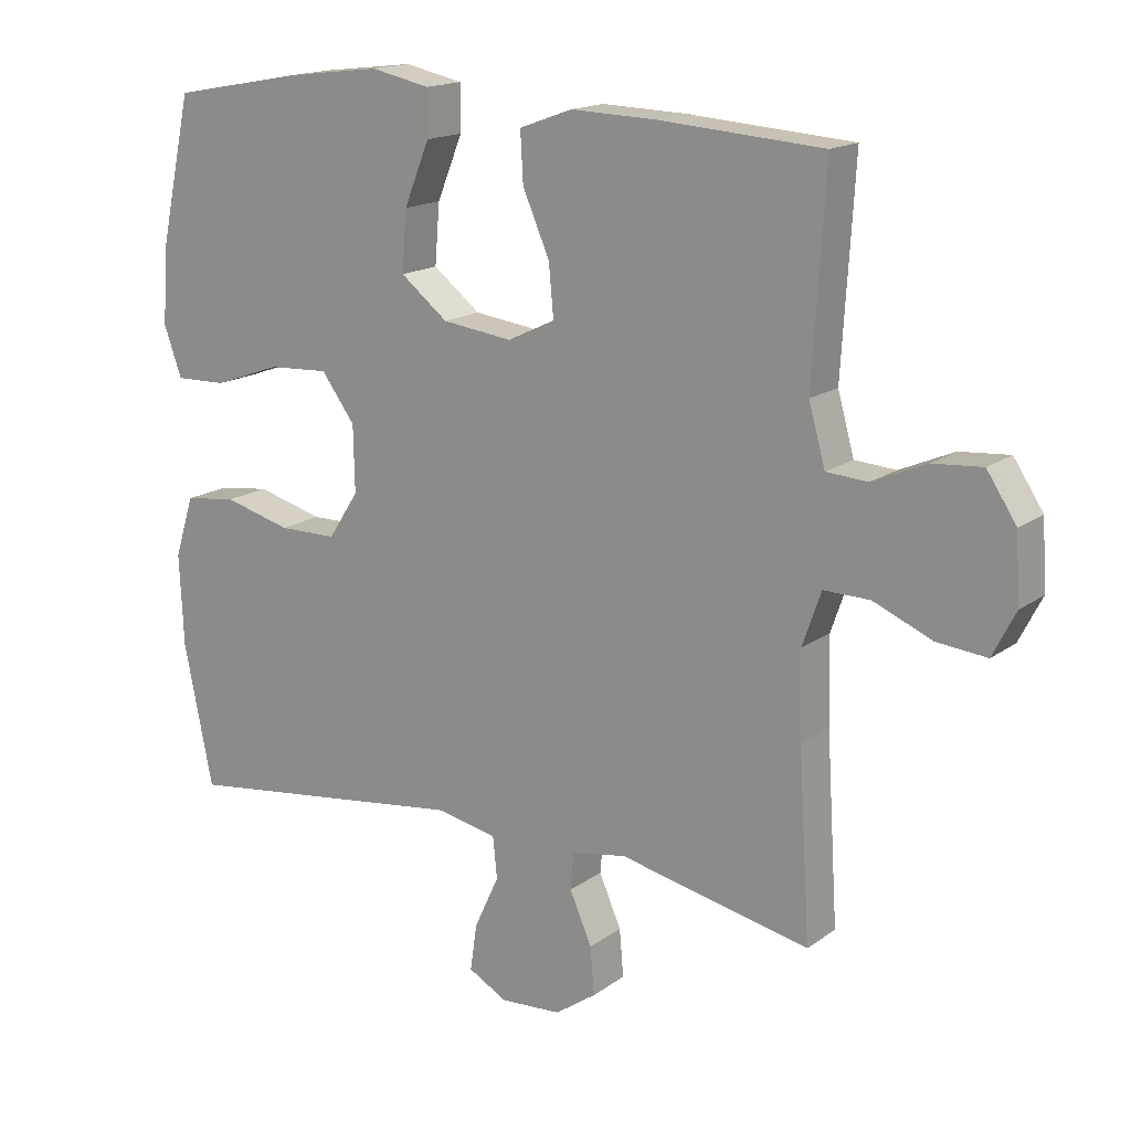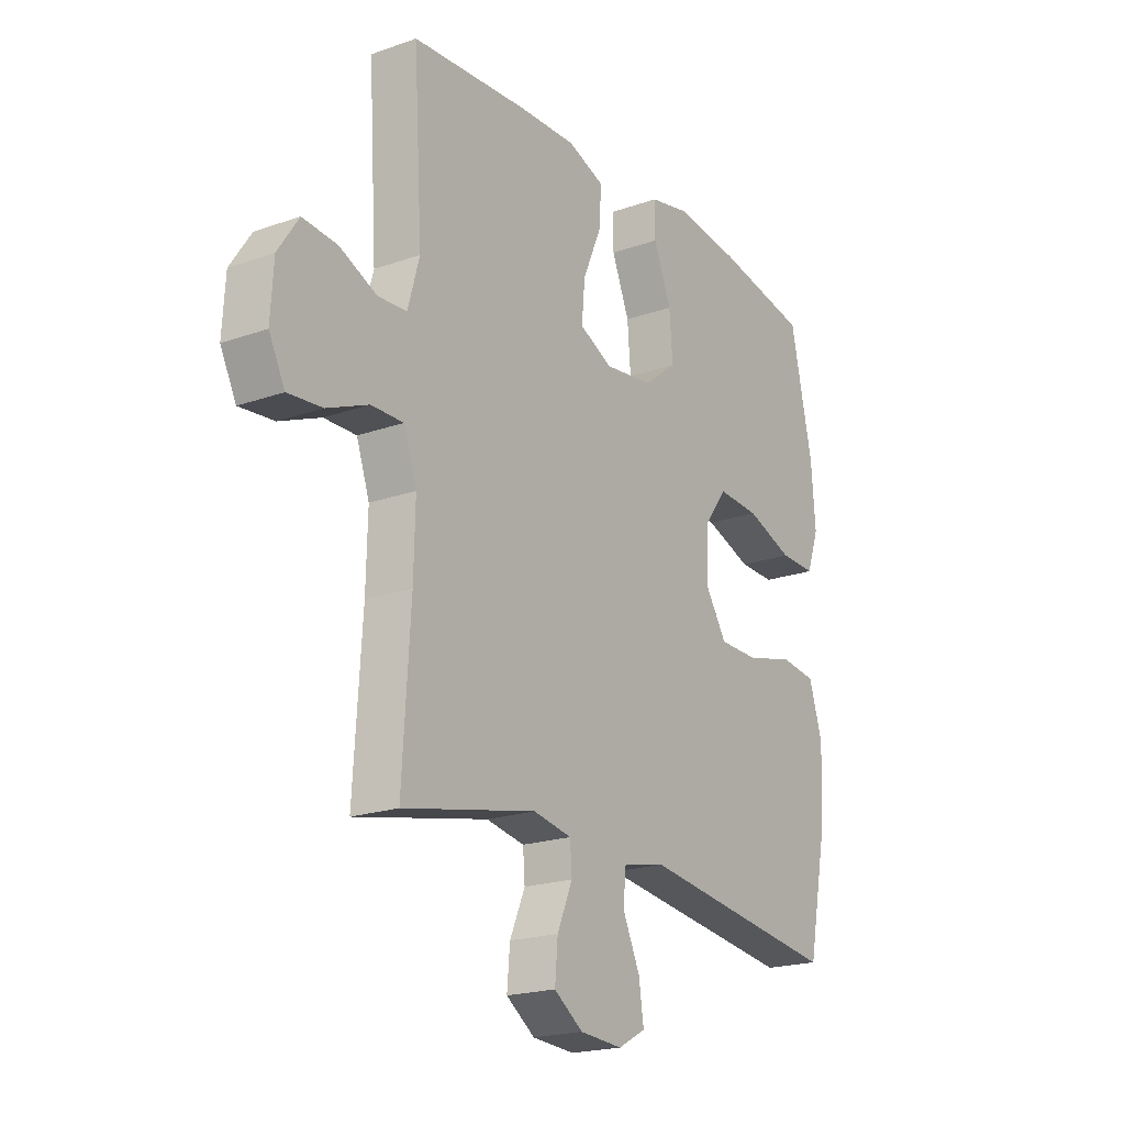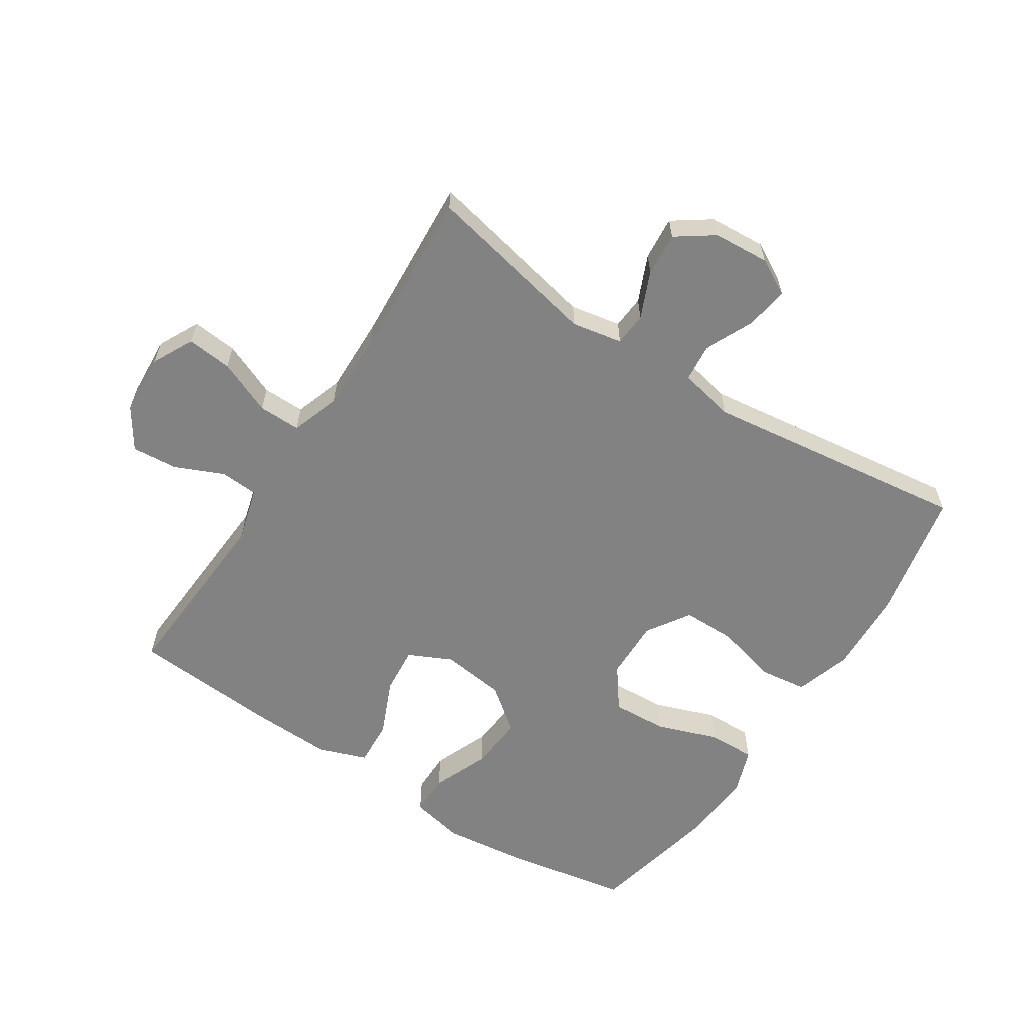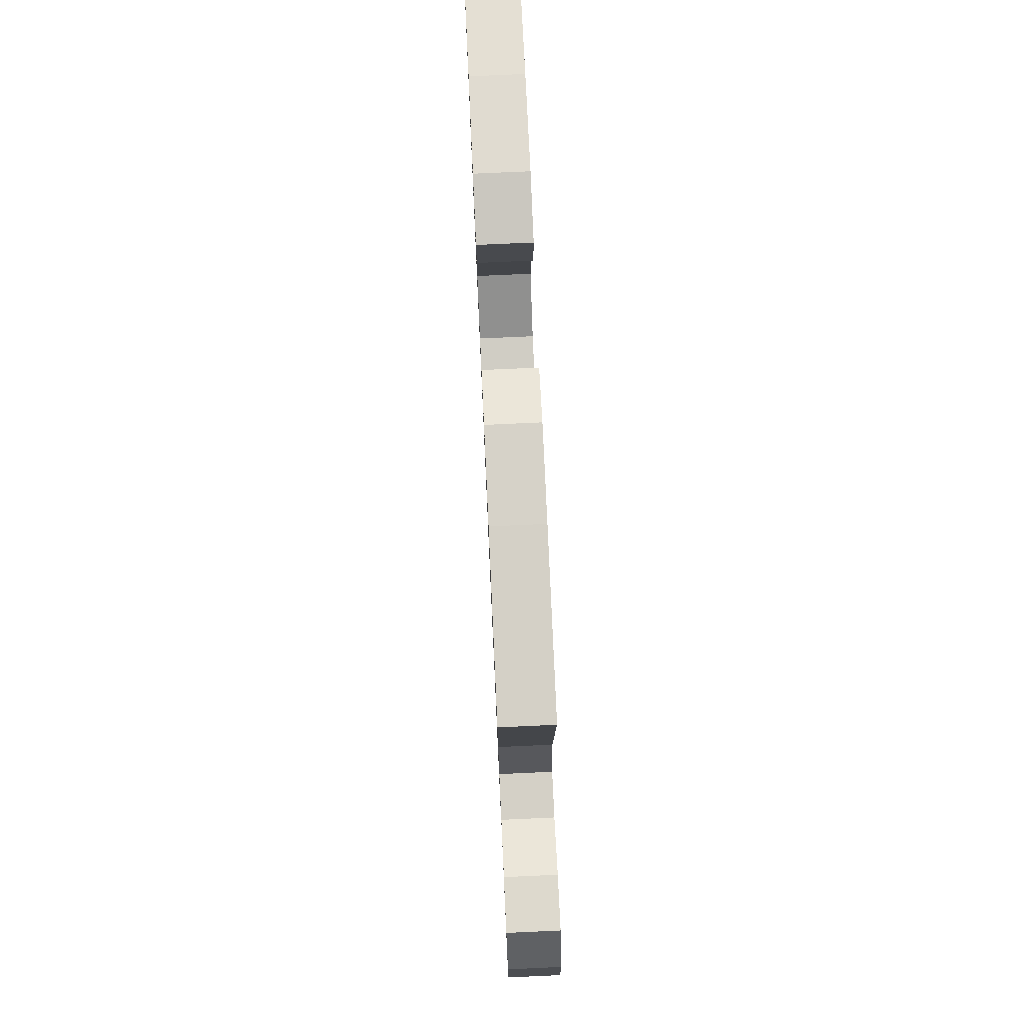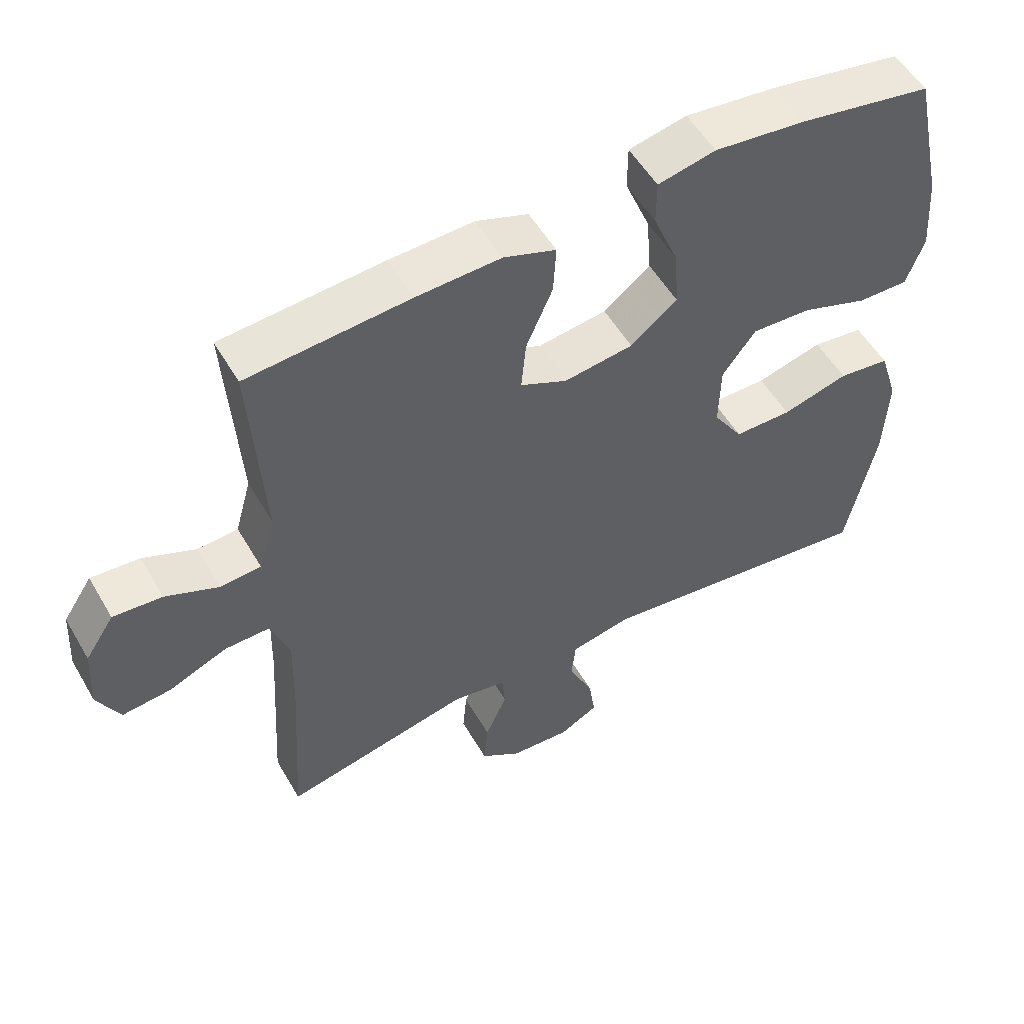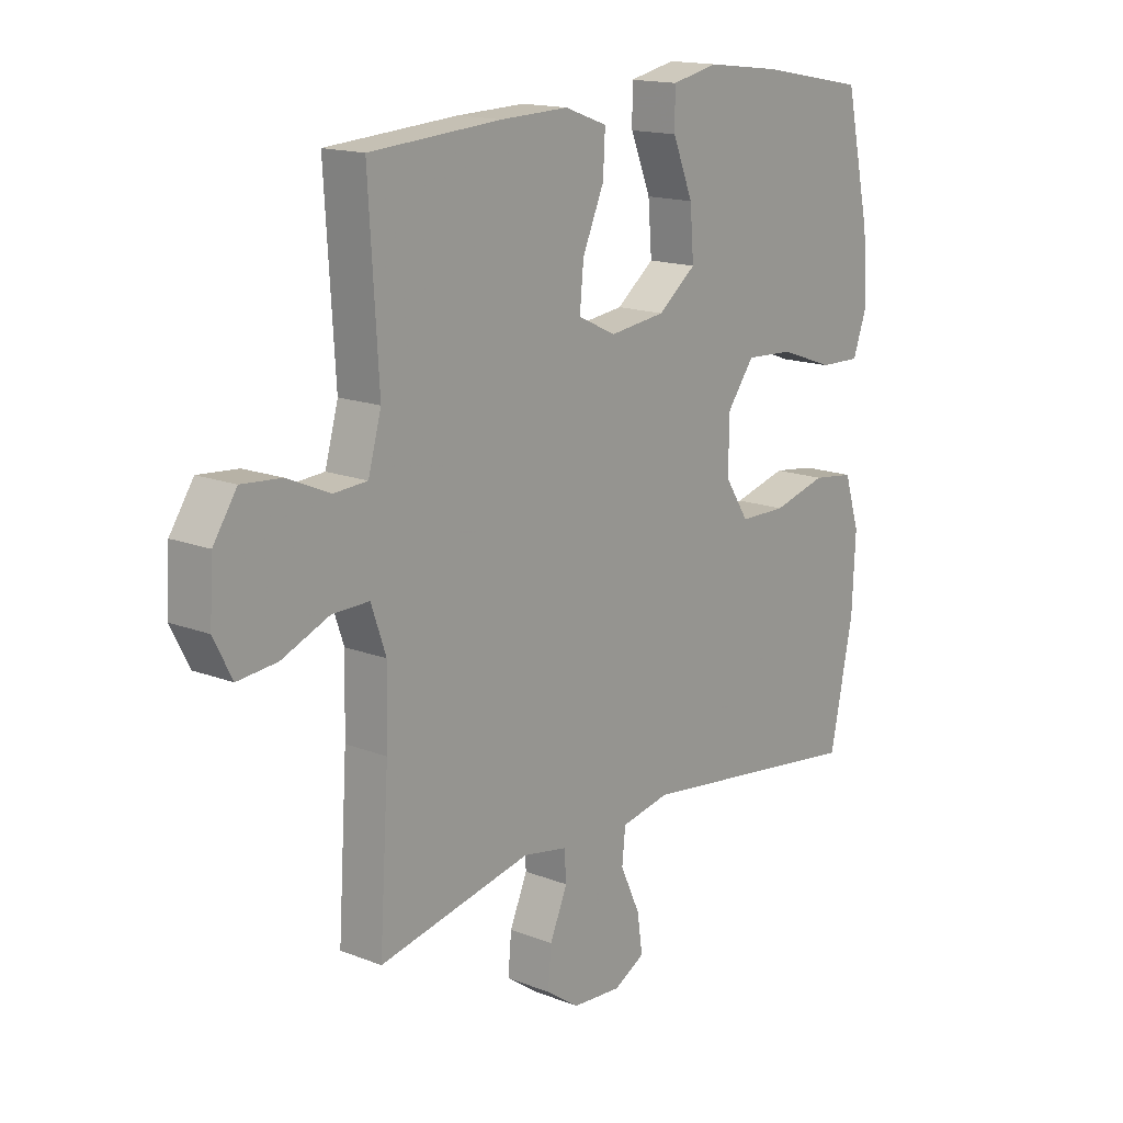
<metadata>
{"format":"obj","ext":"obj","renderer":"f3d","projection":"perspective","resolution":1024,"background":"white","views":[{"elev":16.3,"azim":35.0,"up":"+Z"},{"elev":-20.3,"azim":122.8,"up":"+Z"},{"elev":-60.7,"azim":147.0,"up":"+Y"},{"elev":76.6,"azim":87.4,"up":"+Z"},{"elev":53.9,"azim":150.3,"up":"+Z"},{"elev":15.7,"azim":129.2,"up":"+Z"}]}
</metadata>
<code>
v -0.5 0.07 0.5
v -0.304 0.07 0.536
v -0.17 0.07 0.552
v -0.085 0.07 0.534
v -0.085 0.07 0.468
v -0.122 0.07 0.377
v -0.129 0.07 0.29
v -0.06 0.07 0.236
v 0.042 0.07 0.223
v 0.111 0.07 0.256
v 0.104 0.07 0.331
v 0.065 0.07 0.421
v 0.061 0.07 0.493
v 0.138 0.07 0.521
v 0.262 0.07 0.517
v 0.5 0.07 0.5
v 0.482 0.07 0.204
v 0.506 0.07 0.118
v 0.566 0.07 0.114
v 0.644 0.07 0.148
v 0.716 0.07 0.154
v 0.759 0.07 0.089
v 0.765 0.07 -0.008
v 0.732 0.07 -0.073
v 0.66 0.07 -0.066
v 0.574 0.07 -0.03
v 0.507 0.07 -0.029
v 0.48 0.07 -0.107
v 0.483 0.07 -0.231
v 0.5 0.07 -0.5
v 0.222 0.07 -0.441
v 0.142 0.07 -0.456
v 0.138 0.07 -0.509
v 0.17 0.07 -0.583
v 0.176 0.07 -0.652
v 0.116 0.07 -0.694
v 0.027 0.07 -0.7
v -0.03 0.07 -0.669
v -0.02 0.07 -0.601
v 0.016 0.07 -0.523
v 0.01 0.07 -0.463
v -0.079 0.07 -0.445
v -0.5 0.07 -0.5
v -0.542 0.07 -0.293
v -0.548 0.07 -0.16
v -0.52 0.07 -0.071
v -0.444 0.07 -0.061
v -0.346 0.07 -0.087
v -0.261 0.07 -0.086
v -0.217 0.07 -0.018
v -0.219 0.07 0.078
v -0.268 0.07 0.144
v -0.356 0.07 0.139
v -0.454 0.07 0.104
v -0.529 0.07 0.102
v -0.555 0.07 0.175
v -0.546 0.07 0.291
v -0.5 0 0.5
v -0.304 0 0.536
v -0.17 0 0.552
v -0.085 0 0.534
v -0.085 0 0.468
v -0.122 0 0.377
v -0.129 0 0.29
v -0.06 0 0.236
v 0.042 0 0.223
v 0.111 0 0.256
v 0.104 0 0.331
v 0.065 0 0.421
v 0.061 0 0.493
v 0.138 0 0.521
v 0.262 0 0.517
v 0.5 0 0.5
v 0.482 0 0.204
v 0.506 0 0.118
v 0.566 0 0.114
v 0.644 0 0.148
v 0.716 0 0.154
v 0.759 0 0.089
v 0.765 0 -0.008
v 0.732 0 -0.073
v 0.66 0 -0.066
v 0.574 0 -0.03
v 0.507 0 -0.029
v 0.48 0 -0.107
v 0.483 0 -0.231
v 0.5 0 -0.5
v 0.222 0 -0.441
v 0.142 0 -0.456
v 0.138 0 -0.509
v 0.17 0 -0.583
v 0.176 0 -0.652
v 0.116 0 -0.694
v 0.027 0 -0.7
v -0.03 0 -0.669
v -0.02 0 -0.601
v 0.016 0 -0.523
v 0.01 0 -0.463
v -0.079 0 -0.445
v -0.5 0 -0.5
v -0.542 0 -0.293
v -0.548 0 -0.16
v -0.52 0 -0.071
v -0.444 0 -0.061
v -0.346 0 -0.087
v -0.261 0 -0.086
v -0.217 0 -0.018
v -0.219 0 0.078
v -0.268 0 0.144
v -0.356 0 0.139
v -0.454 0 0.104
v -0.529 0 0.102
v -0.555 0 0.175
v -0.546 0 0.291
f 53 54 55 56
f 52 53 56 57
f 45 46 47 48
f 45 48 49
f 42 43 44 45
f 41 42 45 49
f 37 38 39 40
f 35 36 37 40
f 33 34 35 40
f 32 33 40 41
f 31 32 41 49
f 29 30 31 49
f 23 24 25 26
f 23 26 27
f 22 23 27
f 19 20 21 22
f 18 19 22 27
f 17 18 27 28
f 15 16 17
f 14 15 17 28
f 11 12 13 14
f 10 11 14 28
f 3 4 5 6
f 3 6 7
f 2 3 7
f 52 57 1 2
f 51 52 2 7
f 50 51 7 8
f 28 29 49 50
f 9 10 28 50
f 8 9 50
f 113 112 111 110
f 114 113 110 109
f 105 104 103 102
f 106 105 102
f 102 101 100 99
f 106 102 99 98
f 97 96 95 94
f 97 94 93 92
f 97 92 91 90
f 98 97 90 89
f 106 98 89 88
f 106 88 87 86
f 83 82 81 80
f 84 83 80
f 84 80 79
f 79 78 77 76
f 84 79 76 75
f 85 84 75 74
f 74 73 72
f 85 74 72 71
f 71 70 69 68
f 85 71 68 67
f 63 62 61 60
f 64 63 60
f 64 60 59
f 59 58 114 109
f 64 59 109 108
f 65 64 108 107
f 107 106 86 85
f 107 85 67 66
f 107 66 65
f 1 58 59 2
f 2 59 60 3
f 3 60 61 4
f 4 61 62 5
f 5 62 63 6
f 6 63 64 7
f 7 64 65 8
f 8 65 66 9
f 9 66 67 10
f 10 67 68 11
f 11 68 69 12
f 12 69 70 13
f 13 70 71 14
f 14 71 72 15
f 15 72 73 16
f 16 73 74 17
f 17 74 75 18
f 18 75 76 19
f 19 76 77 20
f 20 77 78 21
f 21 78 79 22
f 22 79 80 23
f 23 80 81 24
f 24 81 82 25
f 25 82 83 26
f 26 83 84 27
f 27 84 85 28
f 28 85 86 29
f 29 86 87 30
f 30 87 88 31
f 31 88 89 32
f 32 89 90 33
f 33 90 91 34
f 34 91 92 35
f 35 92 93 36
f 36 93 94 37
f 37 94 95 38
f 38 95 96 39
f 39 96 97 40
f 40 97 98 41
f 41 98 99 42
f 42 99 100 43
f 43 100 101 44
f 44 101 102 45
f 45 102 103 46
f 46 103 104 47
f 47 104 105 48
f 48 105 106 49
f 49 106 107 50
f 50 107 108 51
f 51 108 109 52
f 52 109 110 53
f 53 110 111 54
f 54 111 112 55
f 55 112 113 56
f 56 113 114 57
f 57 114 58 1

</code>
